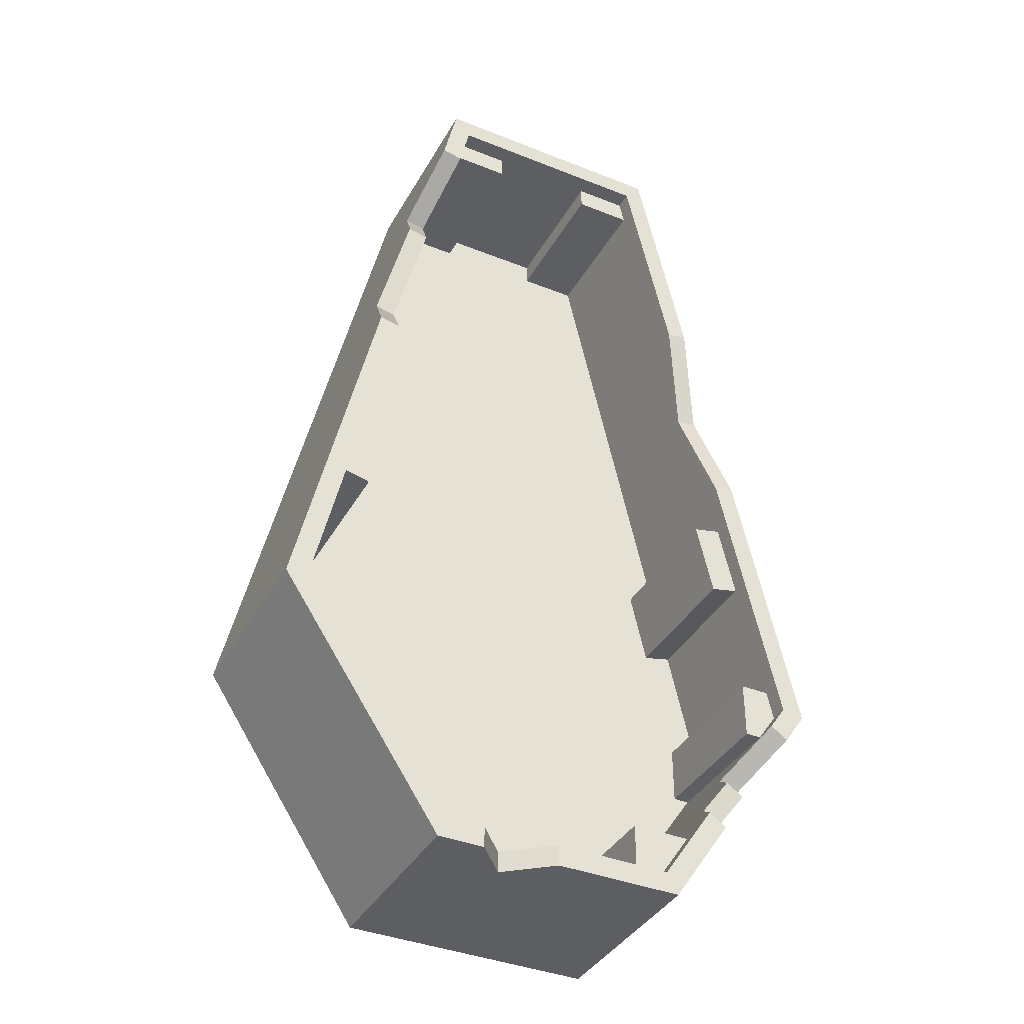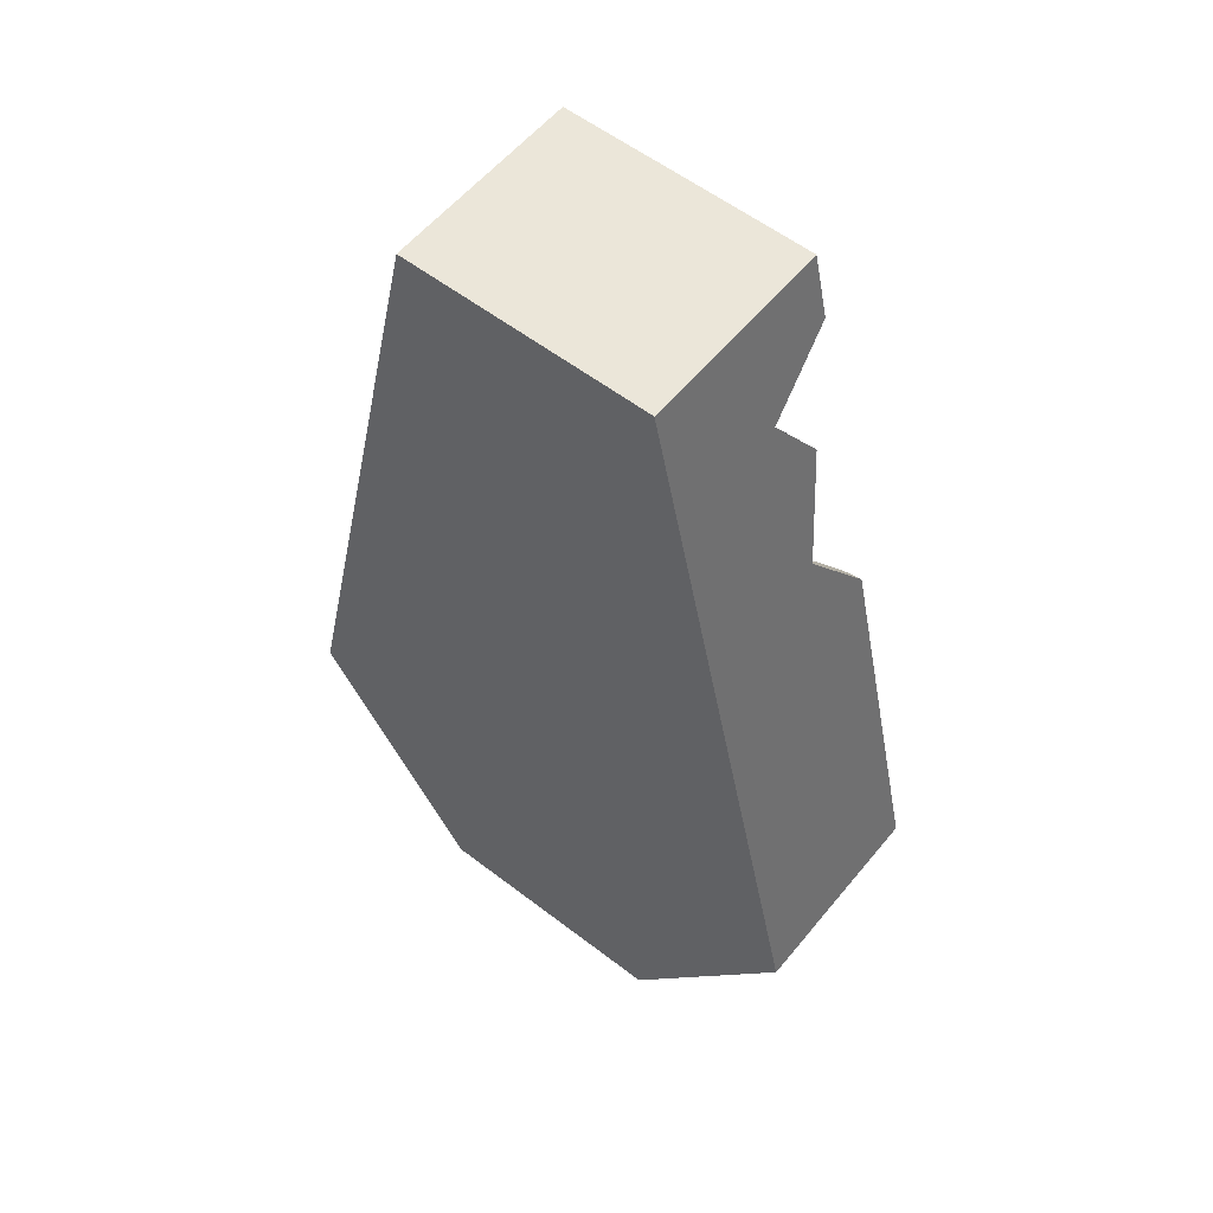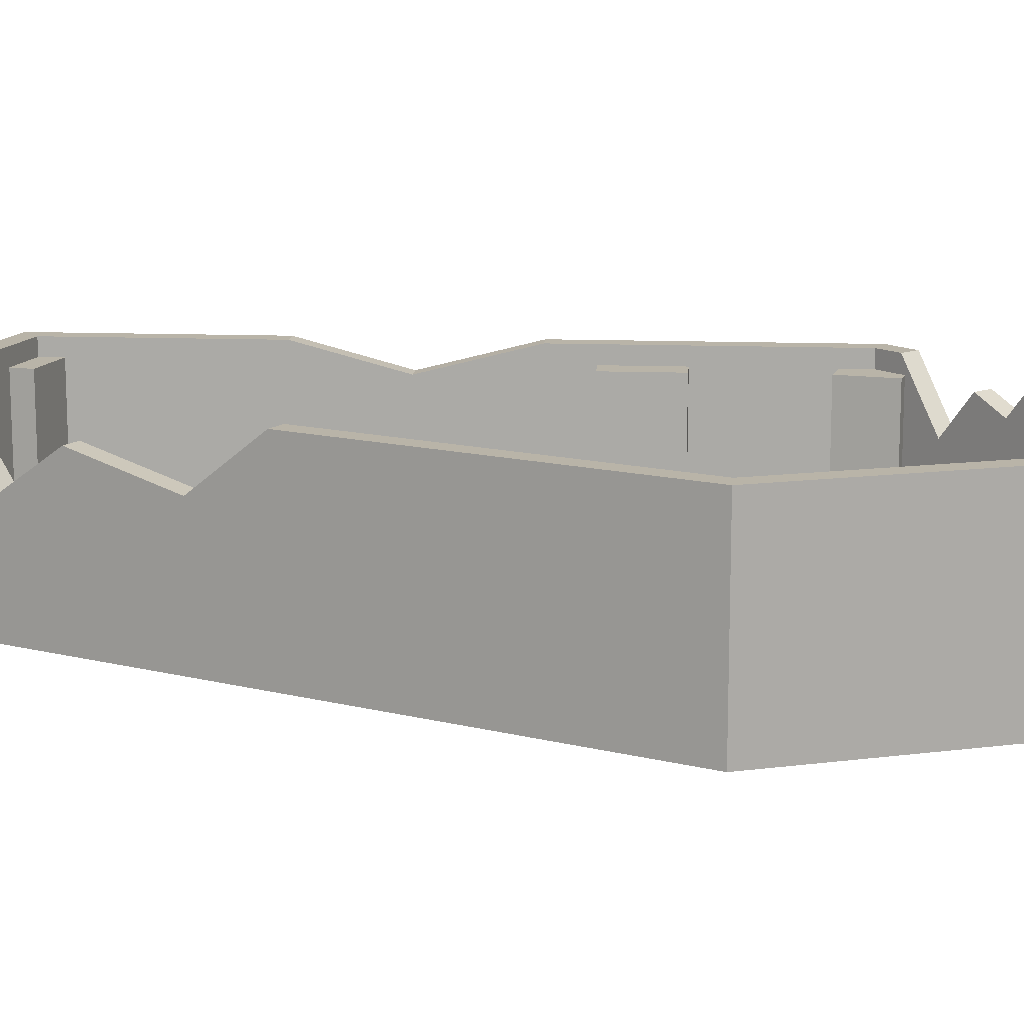
<metadata>
{"format":"obj","ext":"obj","renderer":"f3d","projection":"perspective","resolution":1024,"background":"white","views":[{"elev":-38.6,"azim":153.3,"up":"+Z"},{"elev":56.6,"azim":38.8,"up":"+Z"},{"elev":13.2,"azim":107.4,"up":"+Y"}]}
</metadata>
<code>
g coffin-old
v -0.1845 0.1756 0.1499 1 1 1
v -0.2099 0.2052 0.03641 1 1 1
v -0.2057 0.1756 0.1546 1 1 1
v -0.2311 0.2052 0.04117 1 1 1
v 0.08031 0.2052 -0.5 1 1 1
v 0.04762 0.1674 -0.5 1 1 1
v 0.08031 0.2052 -0.4782 1 1 1
v 0.04762 0.1674 -0.4782 1 1 1
v -0.2298 0.1373 -0.31 1 1 1
v -0.2478 0.1373 -0.3222 1 1 1
v -0.2559 0.2052 -0.2712 1 1 1
v -0.274 0.2052 -0.2833 1 1 1
v 0.001804 0.2052 -0.4782 1 1 1
v 0.001804 0.2052 -0.5 1 1 1
v 0.1693 0.1718 0.3167 1 1 1
v 0.1481 0.1718 0.3119 1 1 1
v 0.1549 0.1266 0.3811 1 1 1
v 0.1337 0.1266 0.3764 1 1 1
v 0.1167 0.2052 -0.4782 1 1 1
v 0.1167 0.1865 -0.4782 1 1 1
v 0.09702 0.1865 -0.4782 1 1 1
v 0.09702 0.0352 -0.4782 1 1 1
v -0.0938 0.1865 -0.4782 1 1 1
v -0.0938 0.0352 -0.4782 1 1 1
v -0.1167 0.2052 -0.4782 1 1 1
v -0.1167 0.1865 -0.4782 1 1 1
v 0.2529 0.1865 -0.2756 1 1 1
v 0.2664 0.1865 -0.2156 1 1 1
v 0.2731 0.1865 -0.2456 1 1 1
v 0.2364 0.1865 -0.2156 1 1 1
v 0.2364 0.1865 -0.2756 1 1 1
v 0.1949 0.1446 0.2026 1 1 1
v 0.1737 0.1446 0.1979 1 1 1
v 0.05553 0.0352 0.4782 1 1 1
v 0.05553 0.1865 0.4545 1 1 1
v 0.05553 0.0352 0.4545 1 1 1
v 0.05553 0.1865 0.4782 1 1 1
v -0.2529 0.1865 -0.2756 1 1 1
v -0.2364 0.0352 -0.2756 1 1 1
v -0.2529 0.0352 -0.2756 1 1 1
v -0.2364 0.1865 -0.2756 1 1 1
v -0.1538 0.0352 -0.423 1 1 1
v -0.1538 0.1865 -0.423 1 1 1
v -0.1883 0.1665 -0.3717 1 1 1
v -0.1707 0.2052 -0.398 1 1 1
v -0.2085 0.1836 -0.3417 1 1 1
v -0.2731 0.1865 -0.2456 1 1 1
v -0.2731 0.2052 -0.2456 1 1 1
v -0.2964 0.2052 -0.25 1 1 1
v 0.1108 0.1865 0.4782 1 1 1
v 0.1108 0.2052 0.4782 1 1 1
v -0.05553 0.1865 0.4782 1 1 1
v -0.1108 0.1865 0.4782 1 1 1
v -0.1108 0.2052 0.4782 1 1 1
v -0.05553 0.0352 0.4782 1 1 1
v 0.1162 0.0352 0.4545 1 1 1
v 0.1162 0.1865 0.4545 1 1 1
v -0.2664 0.0352 -0.2156 1 1 1
v -0.2664 0.1865 -0.2156 1 1 1
v -0.2377 0.0352 -0.08783 1 1 1
v -0.2377 0.1865 -0.08783 1 1 1
v -0.2202 0.1865 -0.009772 1 1 1
v -0.1162 0.0352 0.4545 1 1 1
v -0.2202 0.0352 -0.009772 1 1 1
v -0.1604 0.2052 0.2573 1 1 1
v -0.1162 0.1865 0.4545 1 1 1
v 0.1283 0 -0.5 1 1 1
v 0.1283 0.2052 -0.5 1 1 1
v 0.2964 0 -0.25 1 1 1
v 0.2964 0.2052 -0.25 1 1 1
v 0.2731 0.2052 -0.2456 1 1 1
v 0.2123 0.2052 0.125 1 1 1
v 0.1911 0.2052 0.1202 1 1 1
v 0.2085 0.1865 -0.0944 1 1 1
v 0.2202 0.1865 -0.009772 1 1 1
v 0.2377 0.1865 -0.08783 1 1 1
v 0.191 0.1865 -0.01633 1 1 1
v 0.1283 0 0.5 1 1 1
v -0.1283 0 -0.5 1 1 1
v -0.1283 0 0.5 1 1 1
v -0.2964 0 -0.25 1 1 1
v 0.1428 0.2052 0.435 1 1 1
v 0.1216 0.2052 0.4302 1 1 1
v -0.2064 0.1665 -0.3839 1 1 1
v -0.2265 0.1836 -0.3539 1 1 1
v -0.2364 0.1865 -0.2156 1 1 1
v -0.1283 0.2052 -0.5 1 1 1
v -0.1887 0.2052 -0.4101 1 1 1
v -0.1283 0.2052 0.5 1 1 1
v 0.1283 0.2052 0.5 1 1 1
v -0.2364 0.0352 -0.2156 1 1 1
v 0.191 0.0352 -0.01633 1 1 1
v 0.2202 0.0352 -0.009772 1 1 1
v 0.09702 0.1865 -0.4182 1 1 1
v 0.157 0.1865 -0.4182 1 1 1
v 0.2529 0.0352 -0.2756 1 1 1
v 0.2364 0.0352 -0.2756 1 1 1
v -0.1816 0.2052 0.2621 1 1 1
v 0.2364 0.0352 -0.2156 1 1 1
v 0.2377 0.0352 -0.08783 1 1 1
v 0.2085 0.0352 -0.0944 1 1 1
v 0.157 0.0352 -0.4182 1 1 1
v -0.05553 0.1865 0.4545 1 1 1
v 0.2664 0.0352 -0.2156 1 1 1
v 0.09702 0.0352 -0.4182 1 1 1
v -0.05553 0.0352 0.4545 1 1 1
v -0.0938 0.0352 -0.423 1 1 1
v -0.191 0.0352 -0.01633 1 1 1
v -0.2085 0.0352 -0.0944 1 1 1
v -0.0938 0.1865 -0.423 1 1 1
v -0.191 0.1865 -0.01633 1 1 1
v -0.2085 0.1865 -0.0944 1 1 1
f 3 2 1
f 2 3 4
f 1 2 3
f 4 3 2
f 7 6 5
f 6 7 8
f 5 6 7
f 8 7 6
f 11 10 9
f 10 11 12
f 9 10 11
f 12 11 10
f 13 6 8
f 6 13 14
f 8 6 13
f 14 13 6
f 17 16 15
f 16 17 18
f 15 16 17
f 18 17 16
f 20 7 19
f 21 7 20
f 21 8 7
f 8 21 22
f 22 23 8
f 23 22 24
f 8 23 13
f 13 23 25
f 25 23 26
f 19 7 20
f 20 7 21
f 7 8 21
f 22 21 8
f 8 23 22
f 24 22 23
f 13 23 8
f 25 23 13
f 26 23 25
f 29 28 27
f 30 27 28
f 31 27 30
f 15 33 32
f 33 15 16
f 32 33 15
f 16 15 33
f 36 35 34
f 37 34 35
f 40 39 38
f 41 38 39
f 40 43 42
f 43 40 44
f 43 44 45
f 25 43 45
f 43 25 26
f 44 40 46
f 46 40 9
f 9 40 38
f 9 38 11
f 11 38 47
f 11 47 48
f 42 43 40
f 44 40 43
f 45 44 43
f 45 43 25
f 26 25 43
f 46 40 44
f 9 40 46
f 38 40 9
f 11 38 9
f 47 38 11
f 48 47 11
f 4 48 2
f 48 4 49
f 48 49 12
f 12 11 48
f 2 48 4
f 49 4 48
f 12 49 48
f 48 11 12
f 51 37 50
f 37 51 52
f 52 51 53
f 53 51 54
f 55 37 52
f 37 55 34
f 50 37 51
f 52 51 37
f 52 37 55
f 34 55 37
f 53 51 52
f 54 51 53
f 36 56 35
f 57 35 56
f 60 59 58
f 61 59 60
f 2 59 61
f 2 61 62
f 48 59 2
f 59 48 47
f 62 63 2
f 63 62 64
f 2 63 1
f 1 63 65
f 65 63 66
f 65 66 54
f 54 66 53
f 58 59 60
f 60 59 61
f 61 59 2
f 62 61 2
f 2 59 48
f 47 48 59
f 2 63 62
f 64 62 63
f 1 63 2
f 65 63 1
f 66 63 65
f 54 66 65
f 53 66 54
f 69 68 67
f 68 69 70
f 67 68 69
f 70 69 68
f 5 19 7
f 68 19 5
f 68 71 19
f 71 68 70
f 72 71 70
f 71 72 73
f 7 19 5
f 5 19 68
f 19 71 68
f 70 68 71
f 70 71 72
f 73 72 71
f 76 75 74
f 77 74 75
f 67 78 69
f 78 67 79
f 78 79 80
f 80 79 81
f 69 78 67
f 79 67 78
f 80 79 78
f 81 79 80
f 82 18 17
f 18 82 83
f 17 18 82
f 83 82 18
f 46 84 44
f 84 46 85
f 44 84 46
f 85 46 84
f 41 86 38
f 59 38 86
f 47 38 59
f 25 14 13
f 14 25 87
f 87 25 45
f 87 45 88
f 13 14 25
f 87 25 14
f 45 25 87
f 88 45 87
f 89 78 80
f 78 89 90
f 80 78 89
f 90 89 78
f 78 70 69
f 70 78 32
f 70 32 72
f 32 78 15
f 15 78 17
f 17 78 82
f 82 78 90
f 69 70 78
f 32 78 70
f 72 32 70
f 15 78 32
f 17 78 15
f 82 78 17
f 90 78 82
f 32 73 72
f 73 32 33
f 72 73 32
f 33 32 73
f 41 39 86
f 91 86 39
f 93 92 75
f 77 75 92
f 95 94 20
f 21 20 94
f 85 9 10
f 9 85 46
f 10 9 85
f 46 85 9
f 97 96 31
f 27 31 96
f 90 83 82
f 83 90 51
f 51 90 89
f 51 89 54
f 54 89 65
f 65 89 98
f 82 83 90
f 51 90 83
f 89 90 51
f 54 89 51
f 65 89 54
f 98 89 65
f 98 1 65
f 1 98 3
f 65 1 98
f 3 98 1
f 4 81 49
f 81 4 80
f 80 4 3
f 80 3 98
f 80 98 89
f 49 81 4
f 80 4 81
f 3 4 80
f 98 3 80
f 89 98 80
f 97 31 99
f 30 99 31
f 88 79 87
f 79 88 84
f 79 84 81
f 81 84 85
f 81 85 10
f 81 10 12
f 81 12 49
f 87 79 88
f 84 88 79
f 81 84 79
f 85 84 81
f 10 85 81
f 12 10 81
f 49 12 81
f 101 100 74
f 76 74 100
f 71 20 19
f 20 71 95
f 95 71 27
f 27 71 29
f 95 27 102
f 96 102 27
f 19 20 71
f 95 71 20
f 27 71 95
f 29 71 27
f 102 27 95
f 27 102 96
f 68 79 67
f 79 68 6
f 6 68 5
f 6 87 79
f 87 6 14
f 67 79 68
f 6 68 79
f 5 68 6
f 79 87 6
f 14 6 87
f 101 74 92
f 77 92 74
f 103 52 66
f 53 66 52
f 88 44 84
f 44 88 45
f 84 44 88
f 45 88 44
f 104 99 28
f 30 28 99
f 100 99 104
f 99 100 101
f 99 101 97
f 102 97 101
f 97 102 96
f 102 101 92
f 92 56 102
f 56 92 93
f 102 56 105
f 105 56 36
f 105 36 22
f 22 36 24
f 24 36 106
f 24 106 107
f 106 36 55
f 55 36 34
f 63 107 106
f 107 63 42
f 42 63 108
f 108 63 64
f 39 42 108
f 42 39 40
f 39 108 109
f 39 109 91
f 60 91 109
f 91 60 58
f 104 99 100
f 101 100 99
f 97 101 99
f 101 97 102
f 96 102 97
f 92 101 102
f 102 56 92
f 93 92 56
f 105 56 102
f 36 56 105
f 22 36 105
f 24 36 22
f 106 36 24
f 107 106 24
f 55 36 106
f 34 36 55
f 106 107 63
f 42 63 107
f 108 63 42
f 64 63 108
f 108 42 39
f 40 39 42
f 109 108 39
f 91 109 39
f 109 91 60
f 58 60 91
f 102 105 95
f 94 95 105
f 22 21 105
f 94 105 21
f 23 24 110
f 107 110 24
f 103 106 52
f 55 52 106
f 57 50 35
f 37 35 50
f 108 64 111
f 62 111 64
f 60 109 61
f 112 61 109
f 63 106 66
f 103 66 106
f 23 110 26
f 43 26 110
f 107 42 110
f 43 110 42
f 57 51 50
f 51 57 83
f 56 83 57
f 56 18 83
f 56 16 18
f 56 33 16
f 93 33 56
f 93 73 33
f 75 73 93
f 76 73 75
f 28 73 76
f 28 76 104
f 100 104 76
f 29 73 28
f 73 29 71
f 50 51 57
f 83 57 51
f 57 83 56
f 83 18 56
f 18 16 56
f 16 33 56
f 56 33 93
f 33 73 93
f 93 73 75
f 75 73 76
f 76 73 28
f 28 73 29
f 71 29 73
f 104 76 28
f 76 104 100
f 91 58 86
f 59 86 58
f 111 62 112
f 61 112 62
f 112 109 111
f 108 111 109
f 27 28 29
f 28 27 30
f 30 27 31
f 34 35 36
f 35 34 37
f 38 39 40
f 39 38 41
f 35 56 36
f 56 35 57
f 74 75 76
f 75 74 77
f 38 86 41
f 86 38 59
f 59 38 47
f 86 39 41
f 39 86 91
f 75 92 93
f 92 75 77
f 20 94 95
f 94 20 21
f 31 96 97
f 96 31 27
f 99 31 97
f 31 99 30
f 74 100 101
f 100 74 76
f 92 74 101
f 74 92 77
f 66 52 103
f 52 66 53
f 28 99 104
f 99 28 30
f 95 105 102
f 105 95 94
f 105 21 22
f 21 105 94
f 110 24 23
f 24 110 107
f 52 106 103
f 106 52 55
f 35 50 57
f 50 35 37
f 111 64 108
f 64 111 62
f 61 109 60
f 109 61 112
f 66 106 63
f 106 66 103
f 26 110 23
f 110 26 43
f 110 42 107
f 42 110 43
f 86 58 91
f 58 86 59
f 112 62 111
f 62 112 61
f 111 109 112
f 109 111 108
g coffin-old
f 3 2 1
f 2 3 4
f 1 2 3
f 4 3 2
f 7 6 5
f 6 7 8
f 5 6 7
f 8 7 6
f 11 10 9
f 10 11 12
f 9 10 11
f 12 11 10
f 13 6 8
f 6 13 14
f 8 6 13
f 14 13 6
f 17 16 15
f 16 17 18
f 15 16 17
f 18 17 16
f 20 7 19
f 21 7 20
f 21 8 7
f 8 21 22
f 22 23 8
f 23 22 24
f 8 23 13
f 13 23 25
f 25 23 26
f 19 7 20
f 20 7 21
f 7 8 21
f 22 21 8
f 8 23 22
f 24 22 23
f 13 23 8
f 25 23 13
f 26 23 25
f 29 28 27
f 30 27 28
f 31 27 30
f 15 33 32
f 33 15 16
f 32 33 15
f 16 15 33
f 36 35 34
f 37 34 35
f 40 39 38
f 41 38 39
f 40 43 42
f 43 40 44
f 43 44 45
f 25 43 45
f 43 25 26
f 44 40 46
f 46 40 9
f 9 40 38
f 9 38 11
f 11 38 47
f 11 47 48
f 42 43 40
f 44 40 43
f 45 44 43
f 45 43 25
f 26 25 43
f 46 40 44
f 9 40 46
f 38 40 9
f 11 38 9
f 47 38 11
f 48 47 11
f 4 48 2
f 48 4 49
f 48 49 12
f 12 11 48
f 2 48 4
f 49 4 48
f 12 49 48
f 48 11 12
f 51 37 50
f 37 51 52
f 52 51 53
f 53 51 54
f 55 37 52
f 37 55 34
f 50 37 51
f 52 51 37
f 52 37 55
f 34 55 37
f 53 51 52
f 54 51 53
f 36 56 35
f 57 35 56
f 60 59 58
f 61 59 60
f 2 59 61
f 2 61 62
f 48 59 2
f 59 48 47
f 62 63 2
f 63 62 64
f 2 63 1
f 1 63 65
f 65 63 66
f 65 66 54
f 54 66 53
f 58 59 60
f 60 59 61
f 61 59 2
f 62 61 2
f 2 59 48
f 47 48 59
f 2 63 62
f 64 62 63
f 1 63 2
f 65 63 1
f 66 63 65
f 54 66 65
f 53 66 54
f 69 68 67
f 68 69 70
f 67 68 69
f 70 69 68
f 5 19 7
f 68 19 5
f 68 71 19
f 71 68 70
f 72 71 70
f 71 72 73
f 7 19 5
f 5 19 68
f 19 71 68
f 70 68 71
f 70 71 72
f 73 72 71
f 76 75 74
f 77 74 75
f 67 78 69
f 78 67 79
f 78 79 80
f 80 79 81
f 69 78 67
f 79 67 78
f 80 79 78
f 81 79 80
f 82 18 17
f 18 82 83
f 17 18 82
f 83 82 18
f 46 84 44
f 84 46 85
f 44 84 46
f 85 46 84
f 41 86 38
f 59 38 86
f 47 38 59
f 25 14 13
f 14 25 87
f 87 25 45
f 87 45 88
f 13 14 25
f 87 25 14
f 45 25 87
f 88 45 87
f 89 78 80
f 78 89 90
f 80 78 89
f 90 89 78
f 78 70 69
f 70 78 32
f 70 32 72
f 32 78 15
f 15 78 17
f 17 78 82
f 82 78 90
f 69 70 78
f 32 78 70
f 72 32 70
f 15 78 32
f 17 78 15
f 82 78 17
f 90 78 82
f 32 73 72
f 73 32 33
f 72 73 32
f 33 32 73
f 41 39 86
f 91 86 39
f 93 92 75
f 77 75 92
f 95 94 20
f 21 20 94
f 85 9 10
f 9 85 46
f 10 9 85
f 46 85 9
f 97 96 31
f 27 31 96
f 90 83 82
f 83 90 51
f 51 90 89
f 51 89 54
f 54 89 65
f 65 89 98
f 82 83 90
f 51 90 83
f 89 90 51
f 54 89 51
f 65 89 54
f 98 89 65
f 98 1 65
f 1 98 3
f 65 1 98
f 3 98 1
f 4 81 49
f 81 4 80
f 80 4 3
f 80 3 98
f 80 98 89
f 49 81 4
f 80 4 81
f 3 4 80
f 98 3 80
f 89 98 80
f 97 31 99
f 30 99 31
f 88 79 87
f 79 88 84
f 79 84 81
f 81 84 85
f 81 85 10
f 81 10 12
f 81 12 49
f 87 79 88
f 84 88 79
f 81 84 79
f 85 84 81
f 10 85 81
f 12 10 81
f 49 12 81
f 101 100 74
f 76 74 100
f 71 20 19
f 20 71 95
f 95 71 27
f 27 71 29
f 95 27 102
f 96 102 27
f 19 20 71
f 95 71 20
f 27 71 95
f 29 71 27
f 102 27 95
f 27 102 96
f 68 79 67
f 79 68 6
f 6 68 5
f 6 87 79
f 87 6 14
f 67 79 68
f 6 68 79
f 5 68 6
f 79 87 6
f 14 6 87
f 101 74 92
f 77 92 74
f 103 52 66
f 53 66 52
f 88 44 84
f 44 88 45
f 84 44 88
f 45 88 44
f 104 99 28
f 30 28 99
f 100 99 104
f 99 100 101
f 99 101 97
f 102 97 101
f 97 102 96
f 102 101 92
f 92 56 102
f 56 92 93
f 102 56 105
f 105 56 36
f 105 36 22
f 22 36 24
f 24 36 106
f 24 106 107
f 106 36 55
f 55 36 34
f 63 107 106
f 107 63 42
f 42 63 108
f 108 63 64
f 39 42 108
f 42 39 40
f 39 108 109
f 39 109 91
f 60 91 109
f 91 60 58
f 104 99 100
f 101 100 99
f 97 101 99
f 101 97 102
f 96 102 97
f 92 101 102
f 102 56 92
f 93 92 56
f 105 56 102
f 36 56 105
f 22 36 105
f 24 36 22
f 106 36 24
f 107 106 24
f 55 36 106
f 34 36 55
f 106 107 63
f 42 63 107
f 108 63 42
f 64 63 108
f 108 42 39
f 40 39 42
f 109 108 39
f 91 109 39
f 109 91 60
f 58 60 91
f 102 105 95
f 94 95 105
f 22 21 105
f 94 105 21
f 23 24 110
f 107 110 24
f 103 106 52
f 55 52 106
f 57 50 35
f 37 35 50
f 108 64 111
f 62 111 64
f 60 109 61
f 112 61 109
f 63 106 66
f 103 66 106
f 23 110 26
f 43 26 110
f 107 42 110
f 43 110 42
f 57 51 50
f 51 57 83
f 56 83 57
f 56 18 83
f 56 16 18
f 56 33 16
f 93 33 56
f 93 73 33
f 75 73 93
f 76 73 75
f 28 73 76
f 28 76 104
f 100 104 76
f 29 73 28
f 73 29 71
f 50 51 57
f 83 57 51
f 57 83 56
f 83 18 56
f 18 16 56
f 16 33 56
f 56 33 93
f 33 73 93
f 93 73 75
f 75 73 76
f 76 73 28
f 28 73 29
f 71 29 73
f 104 76 28
f 76 104 100
f 91 58 86
f 59 86 58
f 111 62 112
f 61 112 62
f 112 109 111
f 108 111 109
f 27 28 29
f 28 27 30
f 30 27 31
f 34 35 36
f 35 34 37
f 38 39 40
f 39 38 41
f 35 56 36
f 56 35 57
f 74 75 76
f 75 74 77
f 38 86 41
f 86 38 59
f 59 38 47
f 86 39 41
f 39 86 91
f 75 92 93
f 92 75 77
f 20 94 95
f 94 20 21
f 31 96 97
f 96 31 27
f 99 31 97
f 31 99 30
f 74 100 101
f 100 74 76
f 92 74 101
f 74 92 77
f 66 52 103
f 52 66 53
f 28 99 104
f 99 28 30
f 95 105 102
f 105 95 94
f 105 21 22
f 21 105 94
f 110 24 23
f 24 110 107
f 52 106 103
f 106 52 55
f 35 50 57
f 50 35 37
f 111 64 108
f 64 111 62
f 61 109 60
f 109 61 112
f 66 106 63
f 106 66 103
f 26 110 23
f 110 26 43
f 110 42 107
f 42 110 43
f 86 58 91
f 58 86 59
f 112 62 111
f 62 112 61
f 111 109 112
f 109 111 108

</code>
